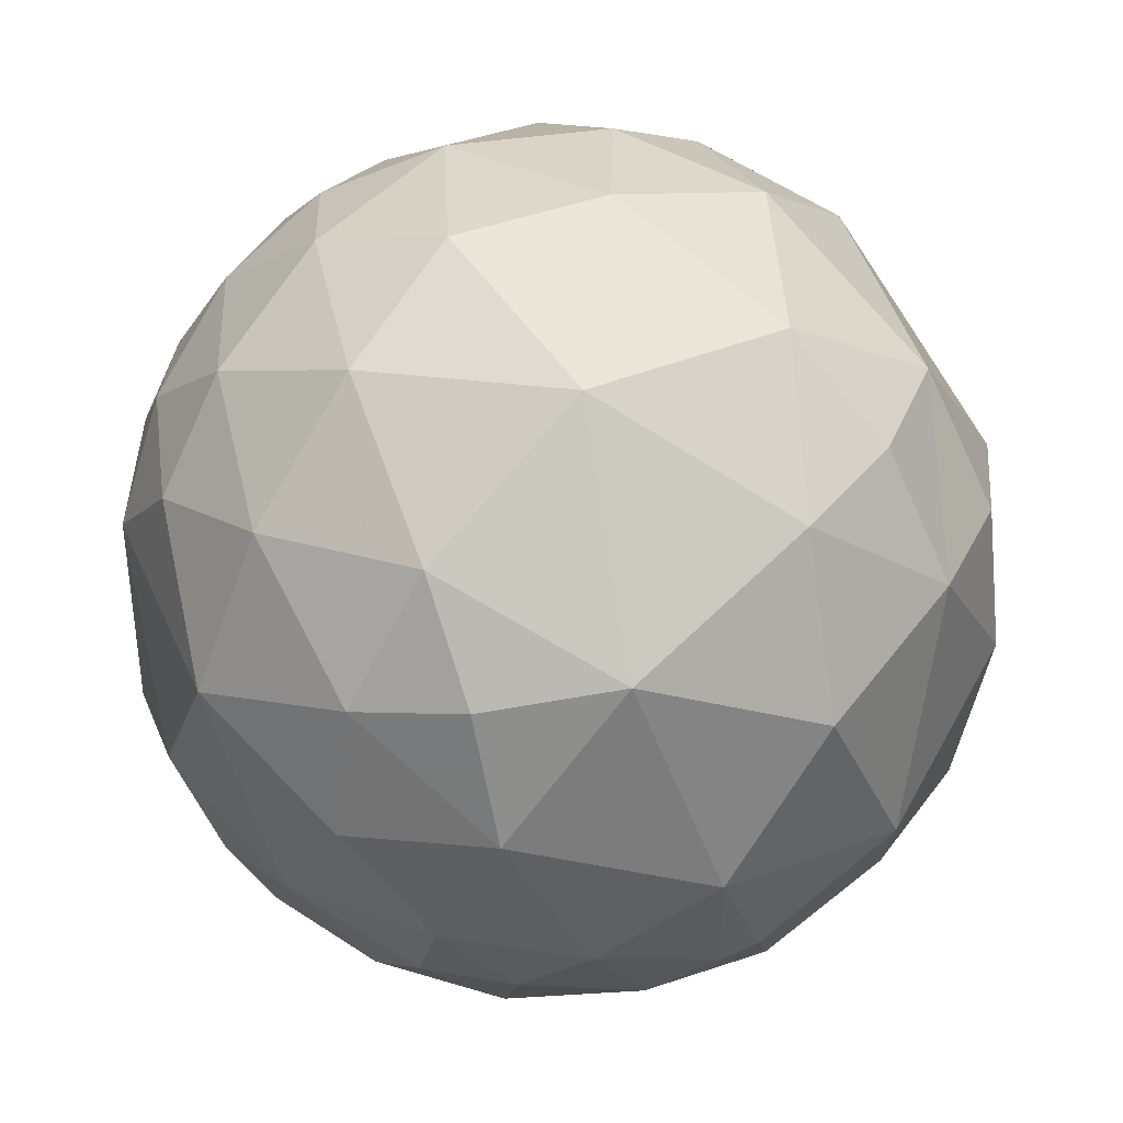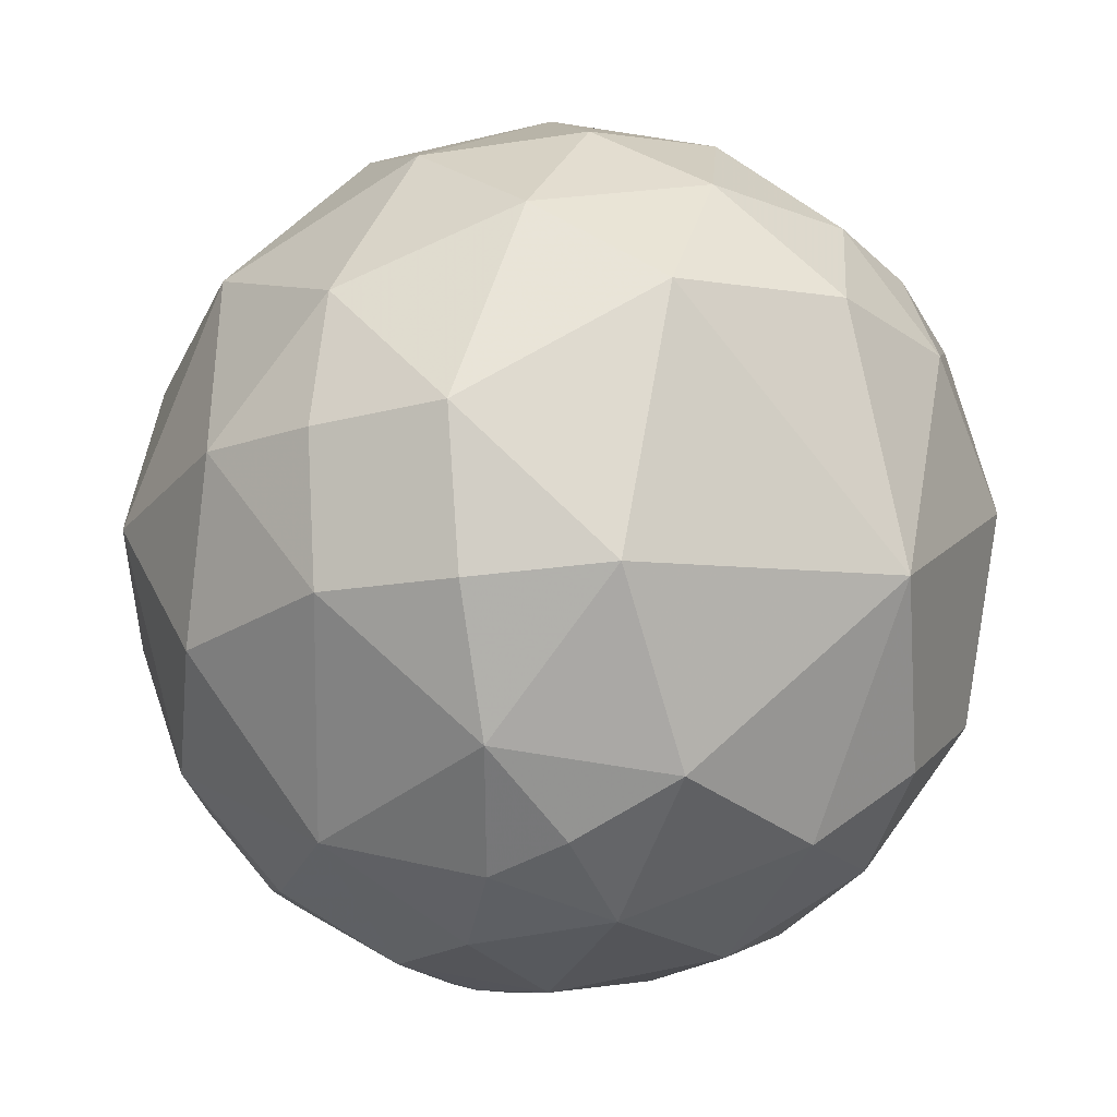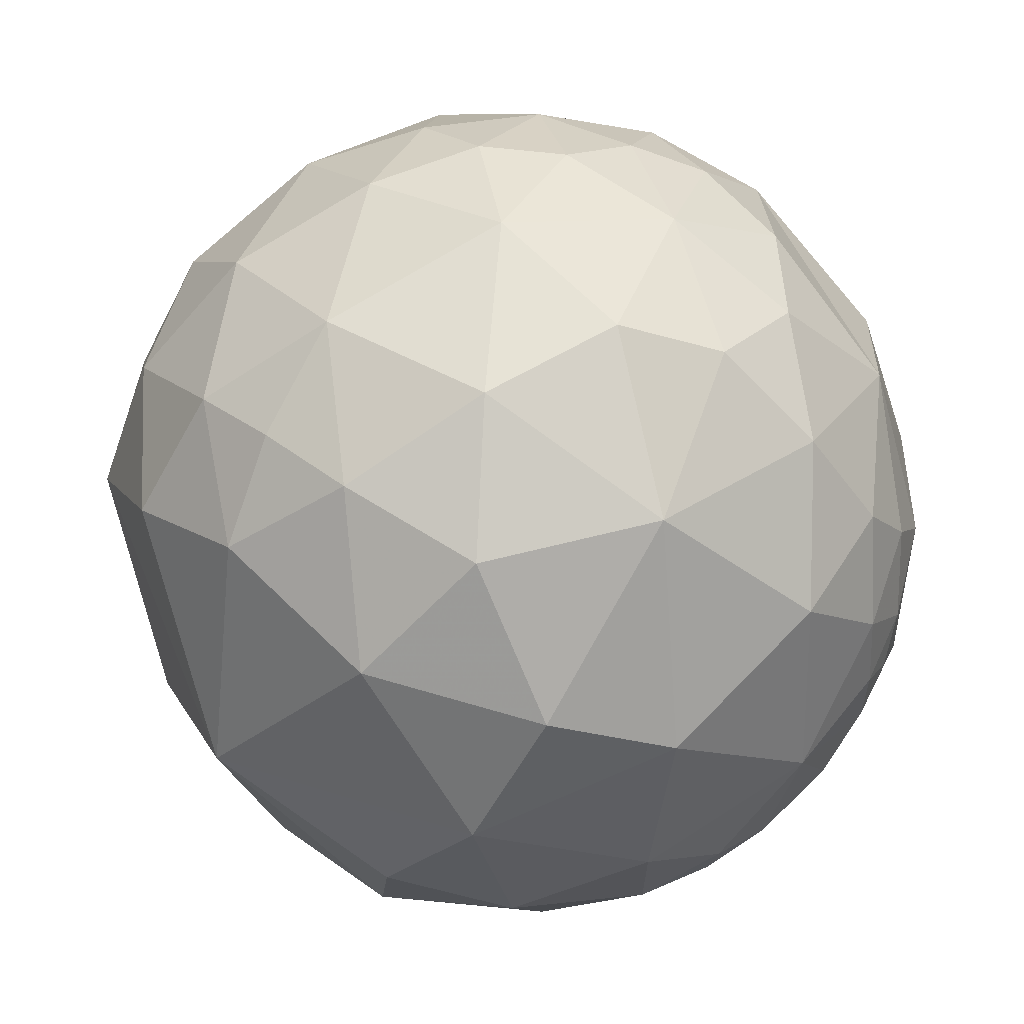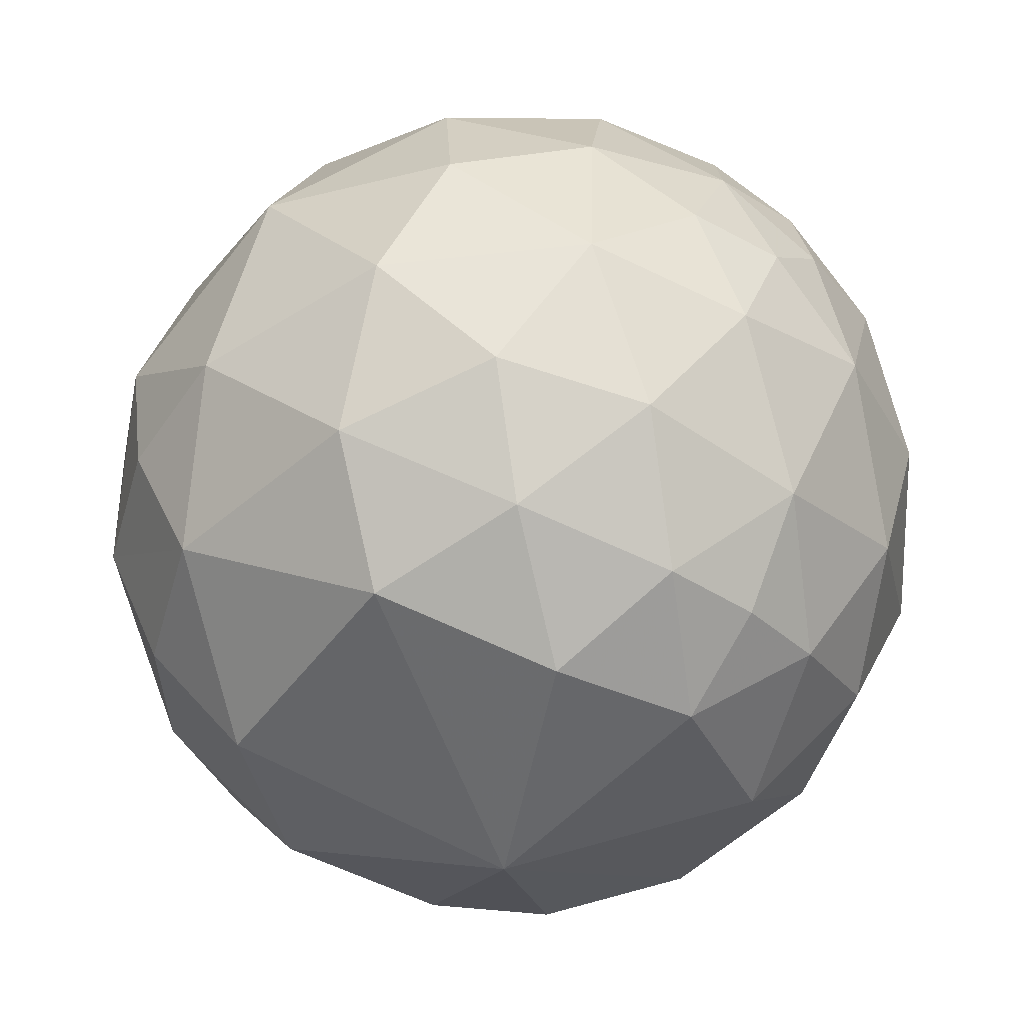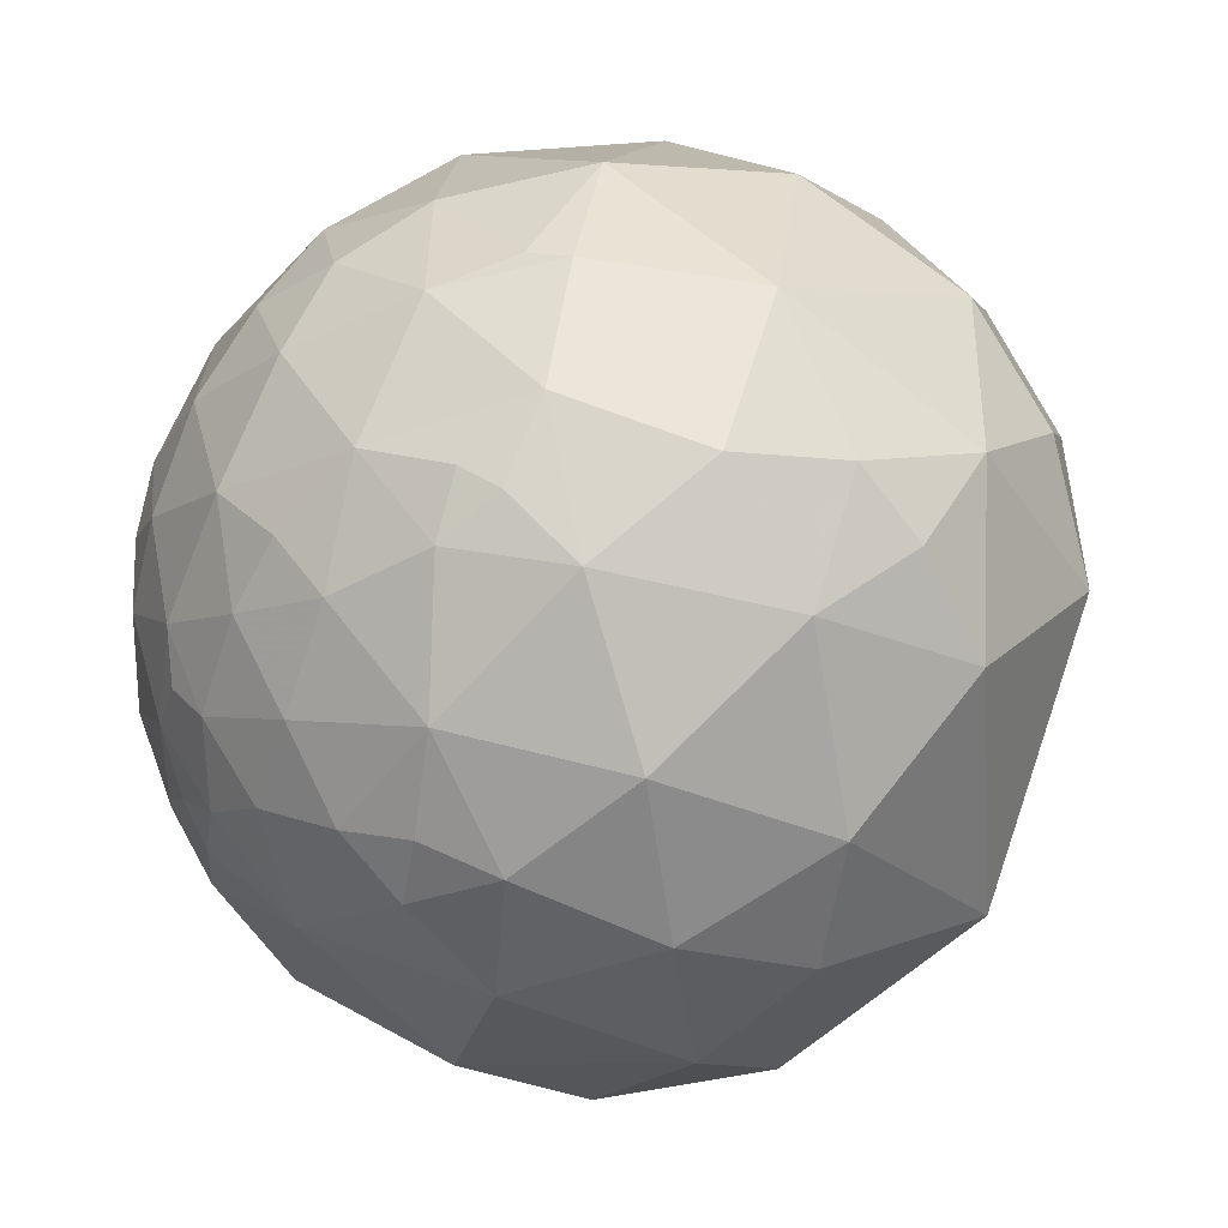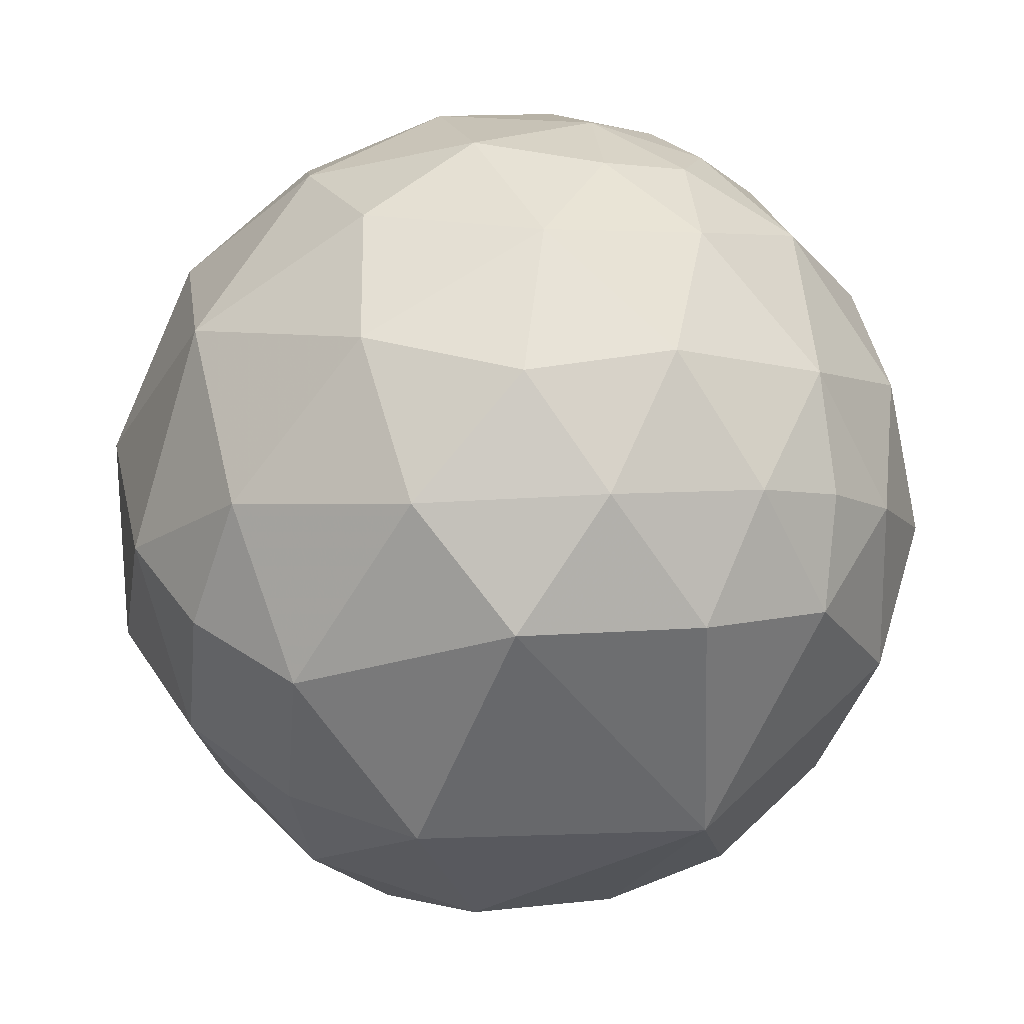
<metadata>
{"format":"obj","ext":"obj","renderer":"f3d","projection":"perspective","resolution":1024,"background":"white","views":[{"elev":22.1,"azim":-5.8,"up":"+Y"},{"elev":16.0,"azim":79.1,"up":"+Y"},{"elev":-75.4,"azim":-136.3,"up":"+Z"},{"elev":63.6,"azim":127.2,"up":"+Y"},{"elev":2.4,"azim":35.9,"up":"+Z"},{"elev":65.2,"azim":99.3,"up":"+Y"}]}
</metadata>
<code>
v -0.4639 -0.7711 0.4361
v -0.1812 -0.8333 0.5223
v 0.09185 -0.9362 0.3393
v 0.3018 -0.9022 0.3081
v 0.3911 -0.8814 0.2649
v -0.4009 -0.9161 0.00443
v -0.5313 -0.8215 0.2071
v -0.2546 -0.9318 0.2585
v -0.06587 -0.9817 0.1785
v 0.2859 -0.9443 0.163
v -0.3913 -0.9122 -0.1213
v -0.2855 -0.9436 -0.1675
v -0.1662 -0.9856 0.03147
v -0.03798 -0.9863 -0.1603
v 0.06695 -0.9955 0.06767
v 0.2732 -0.9481 -0.1625
v -0.4467 -0.8261 -0.3435
v -0.4797 -0.8551 -0.1966
v -0.1602 -0.9281 -0.336
v -0.3287 -0.8736 -0.3589
v 0.1326 -0.8537 -0.5036
v 0.0409 -0.9306 -0.3638
v 0.203 -0.9045 -0.375
v -0.6914 0.3448 0.6349
v -0.2779 0.07165 0.9579
v -0.3599 0.3447 0.867
v -0.5201 0.03983 0.8532
v 0.4102 0.389 0.8249
v 0.4075 0.7194 0.5625
v -0.03425 0.6636 0.7473
v 0.03702 0.1287 0.991
v 0.6073 0.4808 0.6325
v -0.8956 0.4421 0.04875
v -0.8818 0.3183 0.3479
v -0.542 0.8209 0.1802
v -0.7355 0.6739 -0.06945
v -0.7553 0.5811 0.3031
v -0.4879 0.6621 0.5688
v 0.1155 0.9924 -0.0433
v 0.06802 0.9433 0.3249
v -0.2519 0.9673 -0.02846
v -0.2742 0.8807 0.3863
v 0.4219 0.8939 0.1511
v 0.9613 0.2682 0.0622
v 0.7435 0.5574 0.3694
v -0.8501 0.4845 -0.2064
v -0.9329 0.3161 -0.1725
v -0.3691 0.8514 -0.3727
v -0.602 0.7361 -0.3095
v -0.736 0.5859 -0.3391
v -0.5223 0.8432 -0.1276
v 0.2107 0.7769 -0.5933
v -0.0185 0.933 -0.3595
v 0.3352 0.9035 -0.2669
v 0.5173 0.6855 -0.5123
v 0.6359 0.7639 -0.1102
v -0.8205 0.3278 -0.4683
v -0.2983 0.393 -0.8698
v -0.5916 0.2861 -0.7538
v -0.546 0.6019 -0.5828
v 0.05902 0.4566 -0.8877
v 0.1301 0.6388 -0.7583
v -0.1297 0.7191 -0.6827
v 0.315 0.1409 -0.9386
v 0.3663 0.5181 -0.7729
v 0.7982 0.1551 -0.5821
v -0.676 -0.6655 0.3165
v -0.3462 -0.5184 0.782
v -0.1646 -0.6961 0.6988
v -0.3744 -0.6868 0.6231
v 0.2682 -0.6587 0.703
v 0.1168 -0.7651 0.6333
v -0.01693 -0.5715 0.8204
v 0.3569 -0.6255 0.6938
v 0.4181 -0.7924 0.4442
v 0.8351 -0.5488 0.03815
v 0.8499 -0.4223 0.3152
v 0.6978 -0.6346 0.3322
v 0.5344 -0.8356 0.1276
v 0.6109 -0.7508 -0.251
v 0.3497 -0.8247 -0.4446
v 0.2241 -0.6923 -0.6859
v -0.4581 -0.4868 -0.7437
v -0.1783 -0.7963 -0.578
v -0.7008 -0.5934 -0.396
v -0.5154 -0.6727 -0.5309
v -0.4101 -0.797 -0.4434
v -0.5553 -0.7502 -0.3589
v -0.7165 -0.6695 -0.1958
v -0.6249 -0.7806 0.01495
v -0.7867 -0.5202 0.3323
v -0.8259 -0.5556 0.09576
v -0.6766 -0.7181 0.1632
v -0.8209 -0.03193 0.5701
v -0.5461 -0.2656 0.7945
v -0.6571 -0.5021 0.5622
v -0.2202 -0.2333 0.9472
v 0.464 -0.02379 0.8855
v 0.2441 -0.3766 0.8936
v 0.7456 0.1731 0.6435
v 0.6594 -0.3968 0.6385
v 0.8976 0.2335 0.3739
v 0.9372 -0.1052 0.3326
v 0.9315 -0.3265 0.1606
v 0.8275 -0.4126 -0.3809
v 0.7016 -0.3156 -0.6389
v 0.981 -0.1821 -0.06724
v 0.4259 -0.3212 -0.8458
v 0.561 -0.592 -0.5786
v -0.04662 0.1553 -0.9868
v 0.09847 -0.2146 -0.9717
v -0.0503 -0.4756 -0.8782
v -0.3895 -0.06535 -0.9187
v -0.7173 -0.2227 -0.6602
v -0.7141 0.07051 -0.6964
v -0.6892 -0.4754 -0.5468
v -0.9529 0.108 -0.2836
v -0.8646 -0.001088 -0.5025
v -0.9089 -0.3039 -0.2857
v -0.9842 0.158 0.07962
v -0.9018 -0.3041 0.307
v -0.9629 -0.2643 0.05498
f 6 7 90
f 15 3 9
f 79 5 10
f 10 5 4
f 6 90 18
f 6 18 11
f 6 11 12
f 12 13 6
f 14 15 13
f 26 27 25
f 30 38 26
f 38 24 26
f 26 24 27
f 30 31 28
f 28 29 30
f 47 120 33
f 33 120 34
f 33 34 37
f 38 42 35
f 35 37 38
f 41 42 40
f 40 39 41
f 44 56 45
f 46 57 47
f 50 57 46
f 48 60 49
f 49 60 50
f 51 48 49
f 54 52 53
f 54 56 55
f 55 52 54
f 59 60 58
f 60 63 58
f 62 61 63
f 66 64 65
f 72 71 73
f 74 75 101
f 76 77 78
f 78 79 76
f 80 105 76
f 109 80 81
f 21 84 82
f 86 83 84
f 84 87 86
f 87 88 86
f 85 88 89
f 90 92 89
f 92 67 91
f 92 93 67
f 95 94 96
f 97 68 73
f 99 98 31
f 100 98 101
f 100 101 103
f 44 102 103
f 103 107 44
f 104 107 103
f 105 106 66
f 105 66 107
f 108 106 109
f 111 110 64
f 113 114 115
f 83 114 113
f 114 118 115
f 117 118 119
f 94 120 121
f 121 120 122
f 8 1 7
f 8 7 6
f 1 8 2
f 70 1 2
f 8 9 3
f 10 4 3
f 10 3 15
f 11 18 12
f 12 14 13
f 15 9 13
f 16 15 14
f 15 16 10
f 10 16 79
f 20 18 17
f 12 20 19
f 19 22 14
f 21 23 22
f 37 36 33
f 37 35 36
f 24 37 34
f 26 25 31
f 26 31 30
f 40 29 43
f 42 30 40
f 30 29 40
f 41 35 42
f 28 32 29
f 29 32 45
f 43 45 56
f 39 40 43
f 49 36 51
f 36 35 51
f 46 36 50
f 50 36 49
f 33 46 47
f 54 53 39
f 55 65 52
f 60 48 63
f 59 57 60
f 62 63 52
f 63 53 52
f 61 58 63
f 66 65 55
f 61 62 65
f 70 2 69
f 70 68 96
f 70 69 68
f 70 96 1
f 1 96 67
f 2 3 72
f 69 72 73
f 69 73 68
f 4 5 75
f 71 72 74
f 72 75 74
f 99 73 71
f 31 97 99
f 99 97 73
f 99 101 98
f 97 25 27
f 94 95 27
f 24 94 27
f 98 28 31
f 78 75 79
f 101 75 78
f 80 79 16
f 79 80 76
f 23 21 81
f 104 77 76
f 102 100 103
f 107 76 105
f 104 76 107
f 108 66 106
f 44 45 102
f 66 55 56
f 64 66 108
f 21 82 81
f 84 20 87
f 19 20 84
f 87 17 88
f 112 82 84
f 112 111 108
f 108 82 112
f 108 111 64
f 109 82 108
f 110 111 113
f 113 58 110
f 116 83 86
f 116 86 85
f 83 116 114
f 64 110 61
f 110 58 61
f 58 113 59
f 59 113 115
f 115 118 57
f 57 59 115
f 89 18 90
f 85 86 88
f 90 7 93
f 92 90 93
f 91 67 96
f 85 89 119
f 118 114 119
f 119 114 116
f 122 92 121
f 92 91 121
f 119 122 120
f 120 117 119
f 121 96 94
f 47 57 117
f 94 34 120
f 8 3 2
f 6 13 8
f 9 8 13
f 18 20 12
f 19 14 12
f 22 23 16
f 14 22 16
f 37 24 38
f 30 42 38
f 45 43 29
f 36 46 33
f 53 48 41
f 41 39 53
f 41 48 51
f 41 51 35
f 54 43 56
f 39 43 54
f 60 57 50
f 48 53 63
f 62 52 65
f 69 2 72
f 72 3 75
f 3 4 75
f 97 95 68
f 95 96 68
f 99 71 74
f 74 101 99
f 97 27 95
f 25 97 31
f 100 32 28
f 28 98 100
f 75 5 79
f 81 16 23
f 81 80 16
f 104 103 77
f 103 101 77
f 101 78 77
f 106 105 109
f 105 80 109
f 45 32 100
f 100 102 45
f 107 66 44
f 44 66 56
f 84 21 22
f 84 22 19
f 20 17 87
f 82 109 81
f 84 83 112
f 113 111 112
f 112 83 113
f 61 65 64
f 88 18 89
f 17 18 88
f 7 1 67
f 67 93 7
f 85 119 116
f 92 122 119
f 92 119 89
f 91 96 121
f 117 57 118
f 47 117 120
f 24 34 94

</code>
